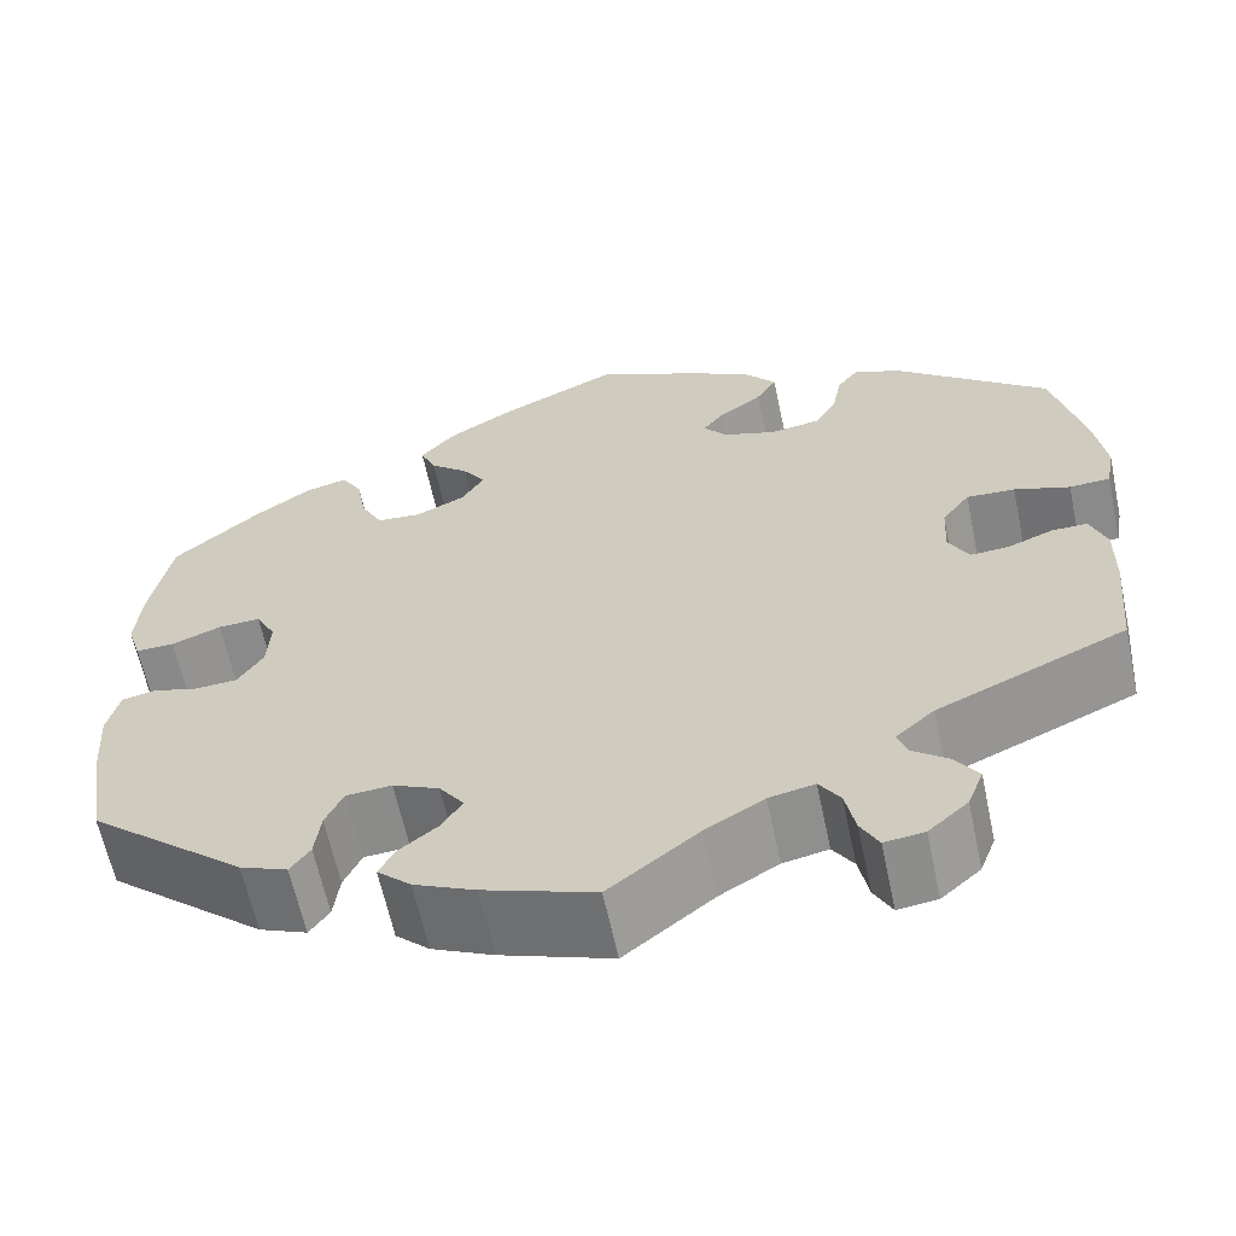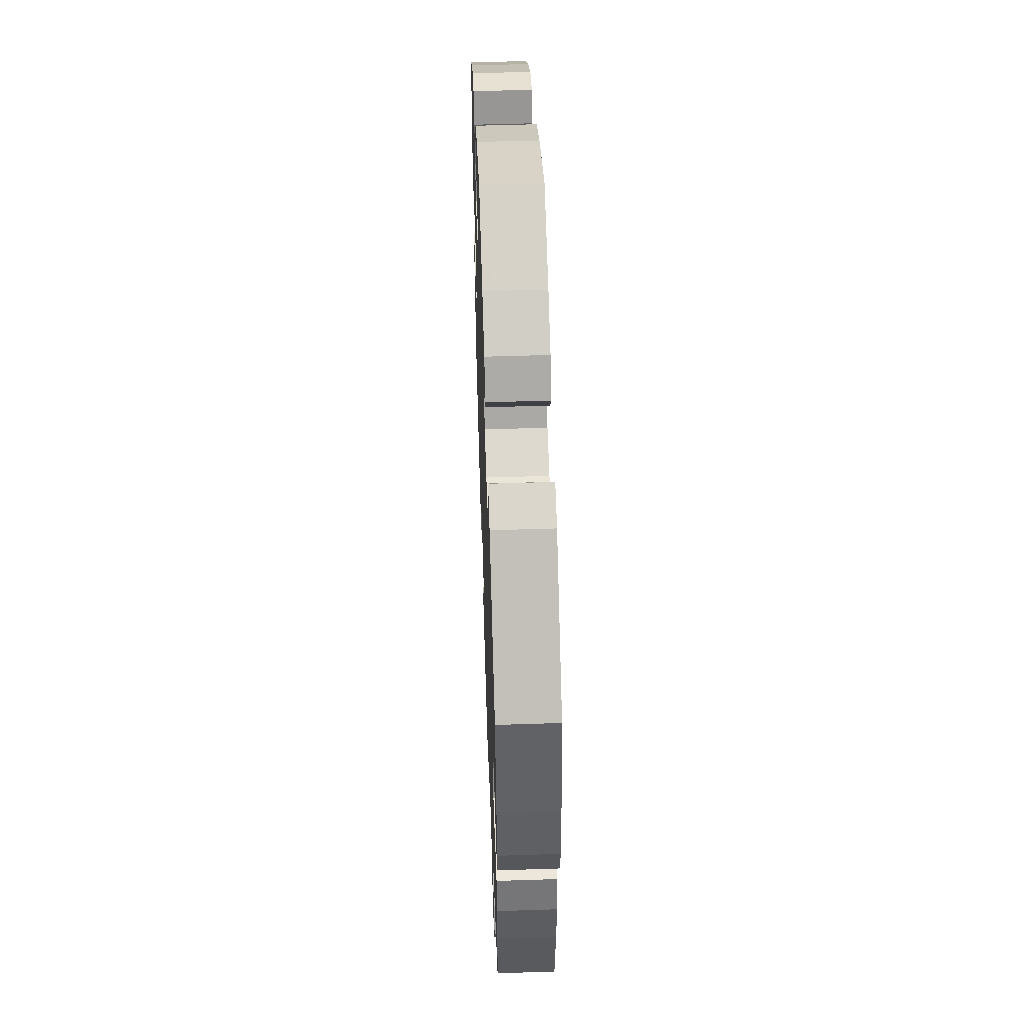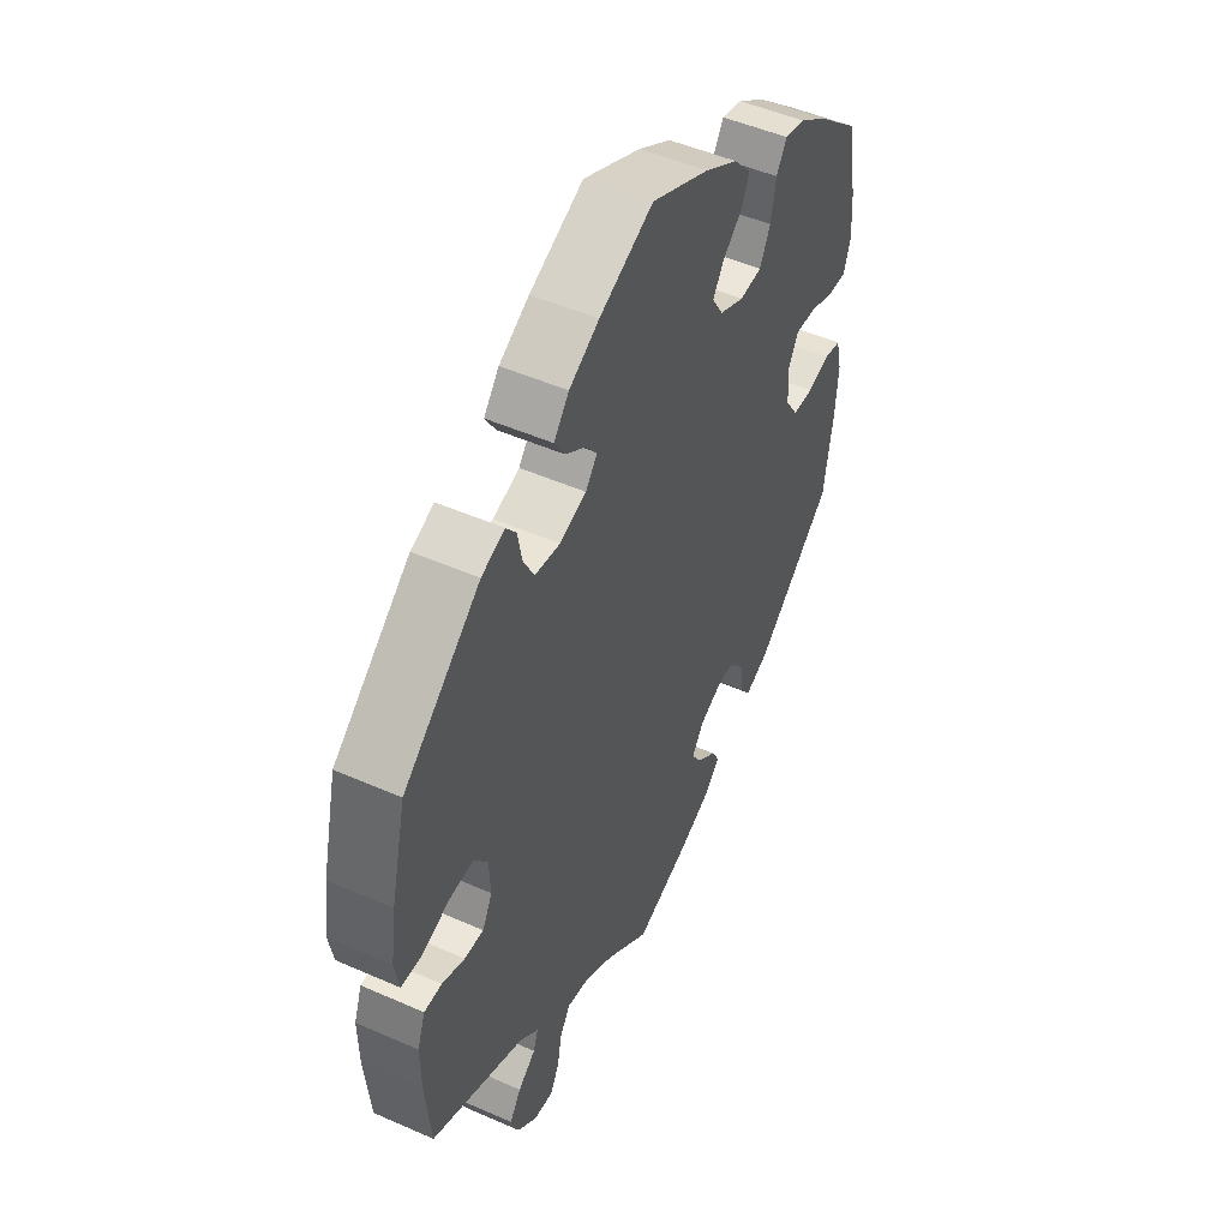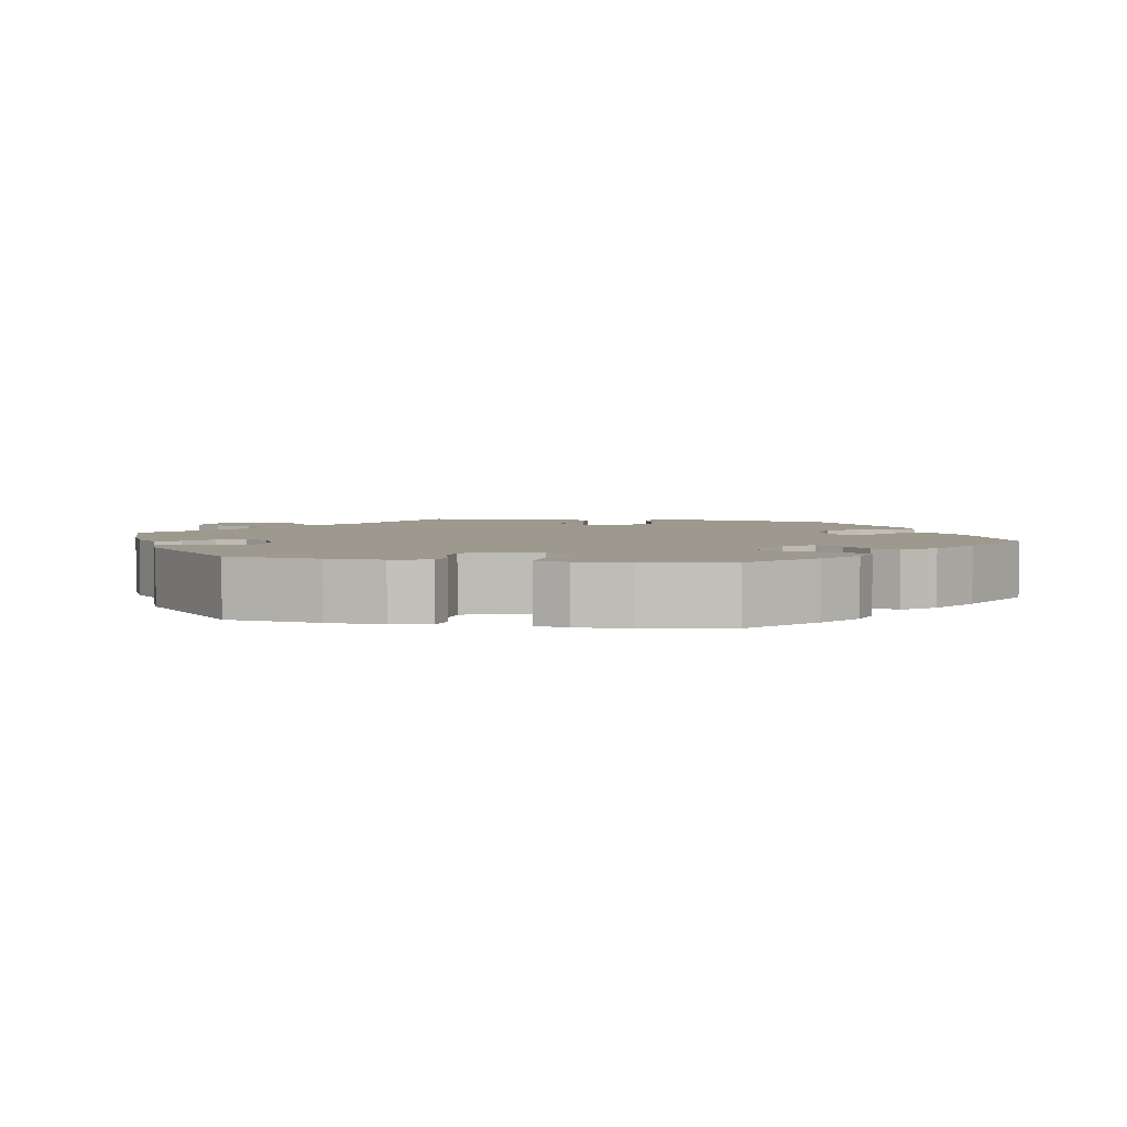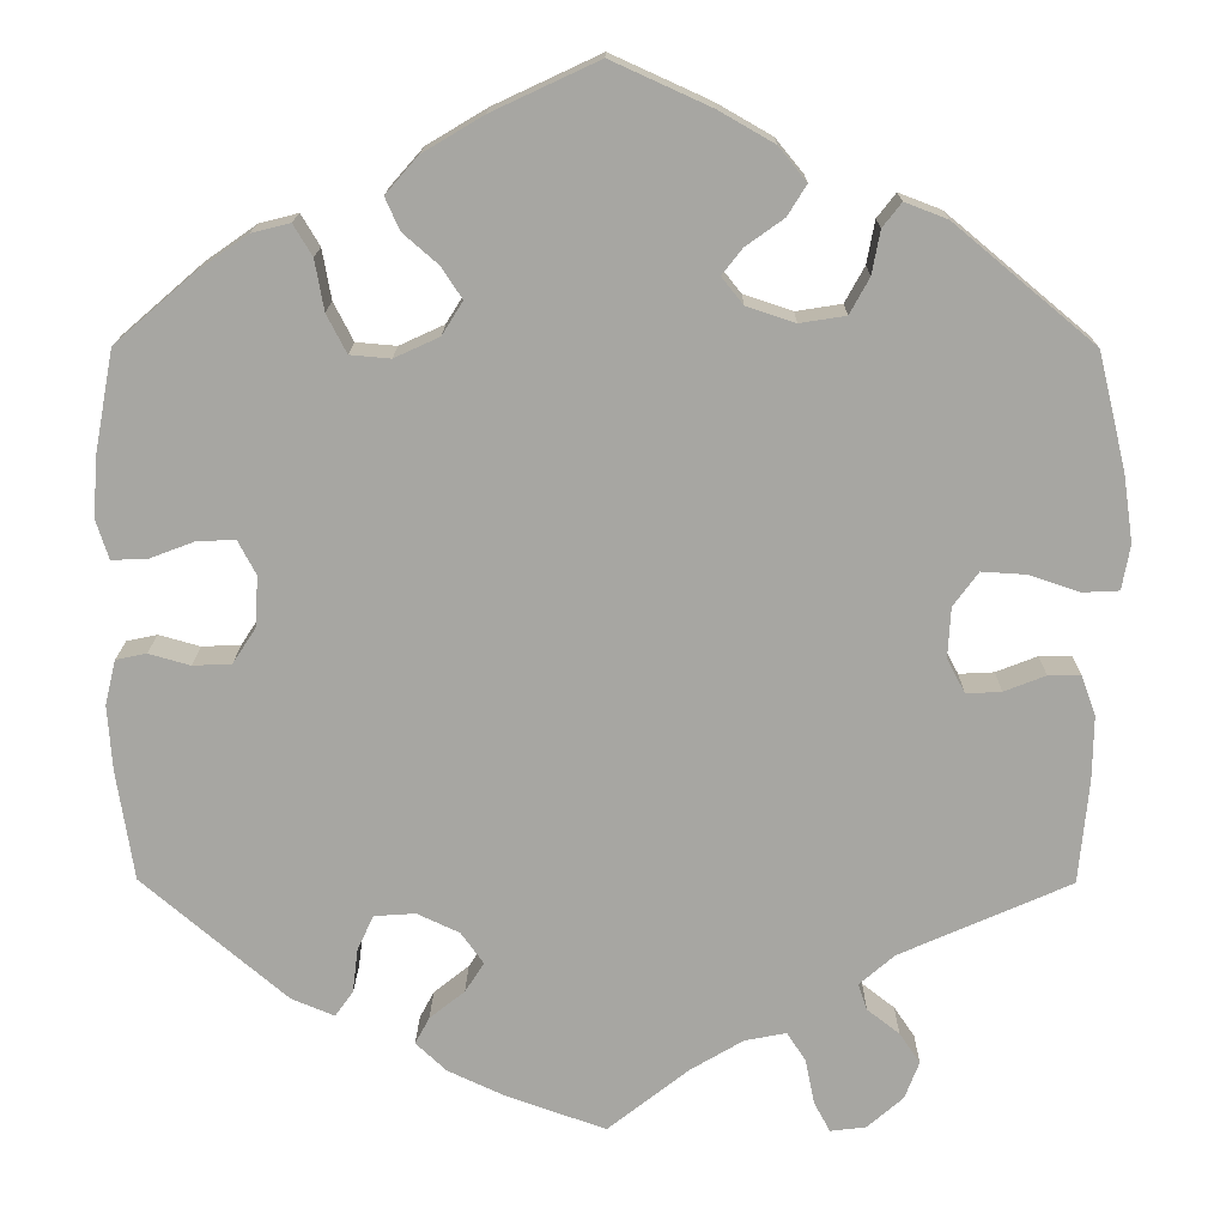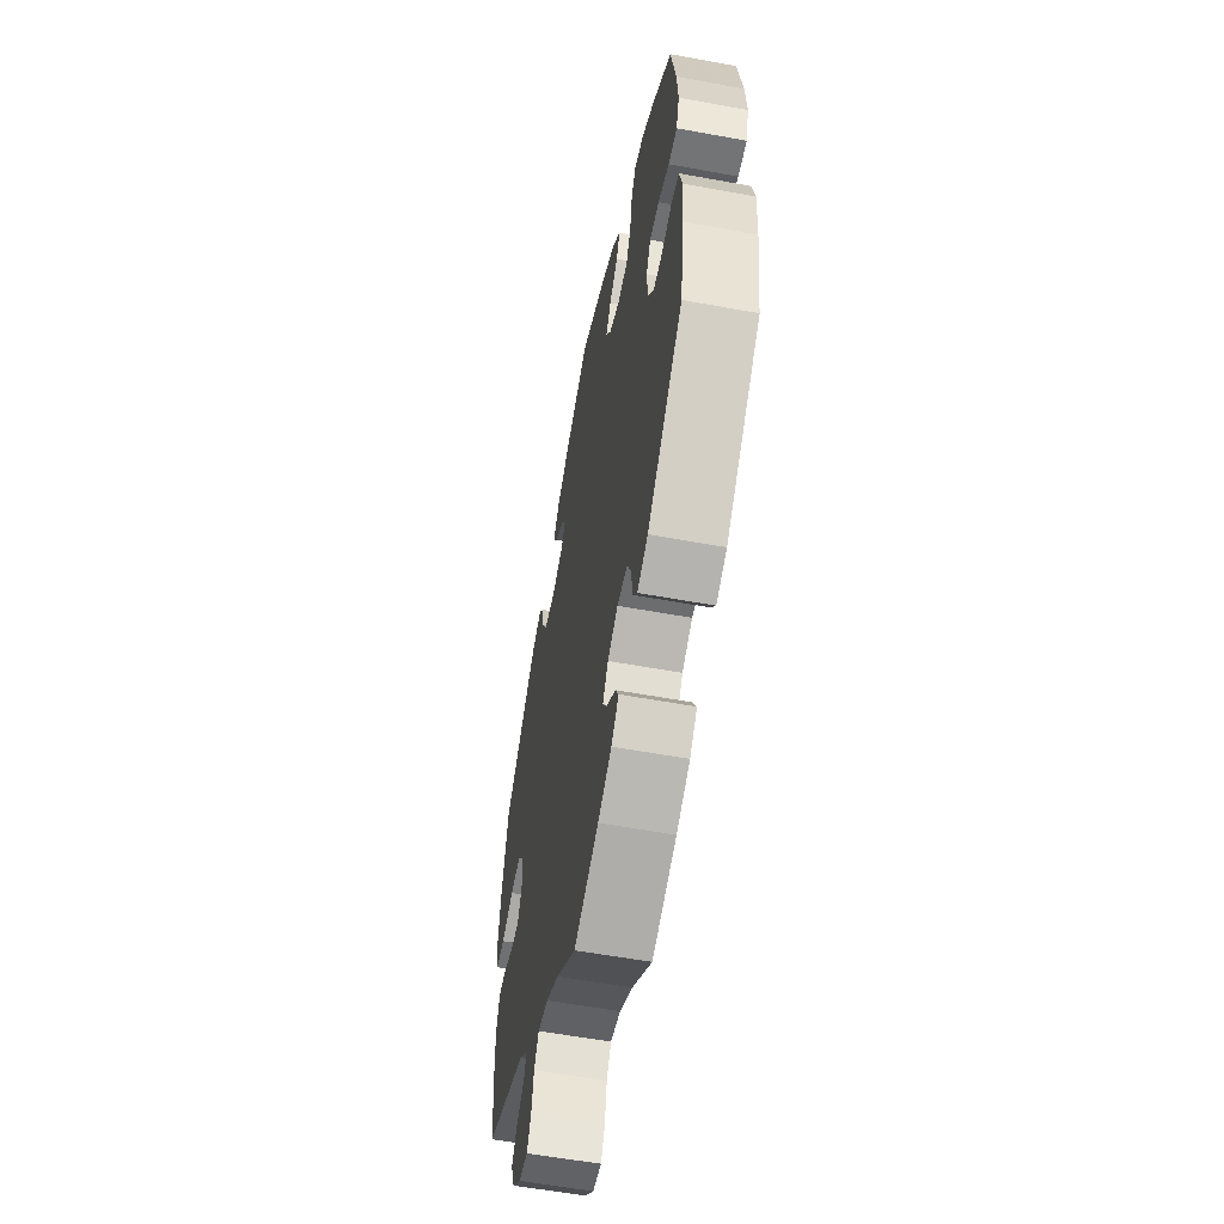
<metadata>
{"format":"obj","ext":"obj","renderer":"f3d","projection":"perspective","resolution":1024,"background":"white","views":[{"elev":-62.6,"azim":12.0,"up":"+Z"},{"elev":53.2,"azim":88.0,"up":"+Z"},{"elev":49.4,"azim":116.0,"up":"+Z"},{"elev":3.5,"azim":-79.2,"up":"+Y"},{"elev":15.9,"azim":0.6,"up":"+Z"},{"elev":-57.6,"azim":-100.8,"up":"+Z"}]}
</metadata>
<code>
v -0.111 0.07 -0.538
v -0.173 0.07 -0.509
v -0.207 0.07 -0.477
v -0.191 0.07 -0.447
v -0.152 0.07 -0.416
v -0.131 0.07 -0.383
v -0.156 0.07 -0.348
v -0.203 0.07 -0.326
v -0.249 0.07 -0.329
v -0.267 0.07 -0.368
v -0.273 0.07 -0.417
v -0.293 0.07 -0.445
v -0.341 0.07 -0.425
v -0.501 0.07 -0.288
v -0.52 0.07 -0.166
v -0.525 0.07 -0.093
v -0.513 0.07 -0.043
v -0.479 0.07 -0.036
v -0.433 0.07 -0.049
v -0.39 0.07 -0.047
v -0.364 0.07 -0.007
v -0.361 0.07 0.049
v -0.381 0.07 0.087
v -0.424 0.07 0.085
v -0.474 0.07 0.066
v -0.513 0.07 0.065
v -0.527 0.07 0.109
v -0.522 0.07 0.176
v -0.501 0.07 0.289
v -0.413 0.07 0.365
v -0.357 0.07 0.404
v -0.314 0.07 0.415
v -0.293 0.07 0.38
v -0.283 0.07 0.324
v -0.261 0.07 0.281
v -0.216 0.07 0.277
v -0.166 0.07 0.3
v -0.143 0.07 0.337
v -0.166 0.07 0.372
v -0.205 0.07 0.406
v -0.221 0.07 0.442
v -0.185 0.07 0.483
v -0.118 0.07 0.523
v 0 0.07 0.578
v 0.11 0.07 0.528
v 0.171 0.07 0.493
v 0.202 0.07 0.455
v 0.181 0.07 0.421
v 0.139 0.07 0.391
v 0.116 0.07 0.362
v 0.14 0.07 0.332
v 0.194 0.07 0.314
v 0.245 0.07 0.322
v 0.267 0.07 0.362
v 0.276 0.07 0.41
v 0.297 0.07 0.437
v 0.344 0.07 0.419
v 0.5 0.07 0.289
v 0.531 0.07 0.161
v 0.542 0.07 0.085
v 0.533 0.07 0.035
v 0.492 0.07 0.033
v 0.436 0.07 0.052
v 0.387 0.07 0.055
v 0.359 0.07 0.017
v 0.356 0.07 -0.039
v 0.376 0.07 -0.077
v 0.415 0.07 -0.075
v 0.461 0.07 -0.057
v 0.497 0.07 -0.057
v 0.513 0.07 -0.101
v 0.512 0.07 -0.172
v 0.501 0.07 -0.288
v 0.311 0.07 -0.372
v 0.272 0.07 -0.406
v 0.282 0.07 -0.435
v 0.318 0.07 -0.463
v 0.341 0.07 -0.497
v 0.325 0.07 -0.539
v 0.285 0.07 -0.574
v 0.245 0.07 -0.579
v 0.227 0.07 -0.545
v 0.217 0.07 -0.495
v 0.196 0.07 -0.463
v 0.15 0.07 -0.472
v 0.091 0.07 -0.507
v 0.001 0.07 -0.578
v -0.111 0 -0.538
v -0.173 0 -0.509
v -0.207 0 -0.477
v -0.191 0 -0.447
v -0.152 0 -0.416
v -0.131 0 -0.383
v -0.156 0 -0.348
v -0.203 0 -0.326
v -0.249 0 -0.329
v -0.267 0 -0.368
v -0.273 0 -0.417
v -0.293 0 -0.445
v -0.341 0 -0.425
v -0.501 0 -0.288
v -0.52 0 -0.166
v -0.525 0 -0.093
v -0.513 0 -0.043
v -0.479 0 -0.036
v -0.433 0 -0.049
v -0.39 0 -0.047
v -0.364 0 -0.007
v -0.361 0 0.049
v -0.381 0 0.087
v -0.424 0 0.085
v -0.474 0 0.066
v -0.513 0 0.065
v -0.527 0 0.109
v -0.522 0 0.176
v -0.501 0 0.289
v -0.413 0 0.365
v -0.357 0 0.404
v -0.314 0 0.415
v -0.293 0 0.38
v -0.283 0 0.324
v -0.261 0 0.281
v -0.216 0 0.277
v -0.166 0 0.3
v -0.143 0 0.337
v -0.166 0 0.372
v -0.205 0 0.406
v -0.221 0 0.442
v -0.185 0 0.483
v -0.118 0 0.523
v 0 0 0.578
v 0.11 0 0.528
v 0.171 0 0.493
v 0.202 0 0.455
v 0.181 0 0.421
v 0.139 0 0.391
v 0.116 0 0.362
v 0.14 0 0.332
v 0.194 0 0.314
v 0.245 0 0.322
v 0.267 0 0.362
v 0.276 0 0.41
v 0.297 0 0.437
v 0.344 0 0.419
v 0.5 0 0.289
v 0.531 0 0.161
v 0.542 0 0.085
v 0.533 0 0.035
v 0.492 0 0.033
v 0.436 0 0.052
v 0.387 0 0.055
v 0.359 0 0.017
v 0.356 0 -0.039
v 0.376 0 -0.077
v 0.415 0 -0.075
v 0.461 0 -0.057
v 0.497 0 -0.057
v 0.513 0 -0.101
v 0.512 0 -0.172
v 0.501 0 -0.288
v 0.311 0 -0.372
v 0.272 0 -0.406
v 0.282 0 -0.435
v 0.318 0 -0.463
v 0.341 0 -0.497
v 0.325 0 -0.539
v 0.285 0 -0.574
v 0.245 0 -0.579
v 0.227 0 -0.545
v 0.217 0 -0.495
v 0.196 0 -0.463
v 0.15 0 -0.472
v 0.091 0 -0.507
v 0.001 0 -0.578
f 86 87 1 2
f 85 86 2 3
f 84 85 3 4
f 80 81 82 83
f 80 83 84
f 79 80 84
f 76 77 78 79
f 76 79 84
f 75 76 84 4
f 71 72 73 74
f 68 69 70 71
f 67 68 71 74
f 66 67 74 75
f 60 61 62 63
f 60 63 64
f 59 60 64
f 58 59 64
f 57 58 64 65
f 54 55 56 57
f 53 54 57 65
f 46 47 48 49
f 46 49 50
f 45 46 50
f 44 45 50
f 43 44 50
f 42 43 50 51
f 39 40 41 42
f 38 39 42 51
f 31 32 33 34
f 31 34 35
f 30 31 35
f 29 30 35
f 28 29 35 36
f 24 25 26 27
f 23 24 27 28
f 16 17 18 19
f 16 19 20
f 15 16 20
f 14 15 20
f 13 14 20 21
f 10 11 12 13
f 9 10 13 21
f 66 75 4 5
f 52 53 65 66
f 37 38 51 52
f 36 37 52 66
f 23 28 36 66
f 22 23 66
f 8 9 21 22
f 7 8 22 66
f 6 7 66
f 5 6 66
f 89 88 174 173
f 90 89 173 172
f 91 90 172 171
f 170 169 168 167
f 171 170 167
f 171 167 166
f 166 165 164 163
f 171 166 163
f 91 171 163 162
f 161 160 159 158
f 158 157 156 155
f 161 158 155 154
f 162 161 154 153
f 150 149 148 147
f 151 150 147
f 151 147 146
f 151 146 145
f 152 151 145 144
f 144 143 142 141
f 152 144 141 140
f 136 135 134 133
f 137 136 133
f 137 133 132
f 137 132 131
f 137 131 130
f 138 137 130 129
f 129 128 127 126
f 138 129 126 125
f 121 120 119 118
f 122 121 118
f 122 118 117
f 122 117 116
f 123 122 116 115
f 114 113 112 111
f 115 114 111 110
f 106 105 104 103
f 107 106 103
f 107 103 102
f 107 102 101
f 108 107 101 100
f 100 99 98 97
f 108 100 97 96
f 92 91 162 153
f 153 152 140 139
f 139 138 125 124
f 153 139 124 123
f 153 123 115 110
f 153 110 109
f 109 108 96 95
f 153 109 95 94
f 153 94 93
f 153 93 92
f 1 88 89 2
f 2 89 90 3
f 3 90 91 4
f 4 91 92 5
f 5 92 93 6
f 6 93 94 7
f 7 94 95 8
f 8 95 96 9
f 9 96 97 10
f 10 97 98 11
f 11 98 99 12
f 12 99 100 13
f 13 100 101 14
f 14 101 102 15
f 15 102 103 16
f 16 103 104 17
f 17 104 105 18
f 18 105 106 19
f 19 106 107 20
f 20 107 108 21
f 21 108 109 22
f 22 109 110 23
f 23 110 111 24
f 24 111 112 25
f 25 112 113 26
f 26 113 114 27
f 27 114 115 28
f 28 115 116 29
f 29 116 117 30
f 30 117 118 31
f 31 118 119 32
f 32 119 120 33
f 33 120 121 34
f 34 121 122 35
f 35 122 123 36
f 36 123 124 37
f 37 124 125 38
f 38 125 126 39
f 39 126 127 40
f 40 127 128 41
f 41 128 129 42
f 42 129 130 43
f 43 130 131 44
f 44 131 132 45
f 45 132 133 46
f 46 133 134 47
f 47 134 135 48
f 48 135 136 49
f 49 136 137 50
f 50 137 138 51
f 51 138 139 52
f 52 139 140 53
f 53 140 141 54
f 54 141 142 55
f 55 142 143 56
f 56 143 144 57
f 57 144 145 58
f 58 145 146 59
f 59 146 147 60
f 60 147 148 61
f 61 148 149 62
f 62 149 150 63
f 63 150 151 64
f 64 151 152 65
f 65 152 153 66
f 66 153 154 67
f 67 154 155 68
f 68 155 156 69
f 69 156 157 70
f 70 157 158 71
f 71 158 159 72
f 72 159 160 73
f 73 160 161 74
f 74 161 162 75
f 75 162 163 76
f 76 163 164 77
f 77 164 165 78
f 78 165 166 79
f 79 166 167 80
f 80 167 168 81
f 81 168 169 82
f 82 169 170 83
f 83 170 171 84
f 84 171 172 85
f 85 172 173 86
f 86 173 174 87
f 87 174 88 1

</code>
